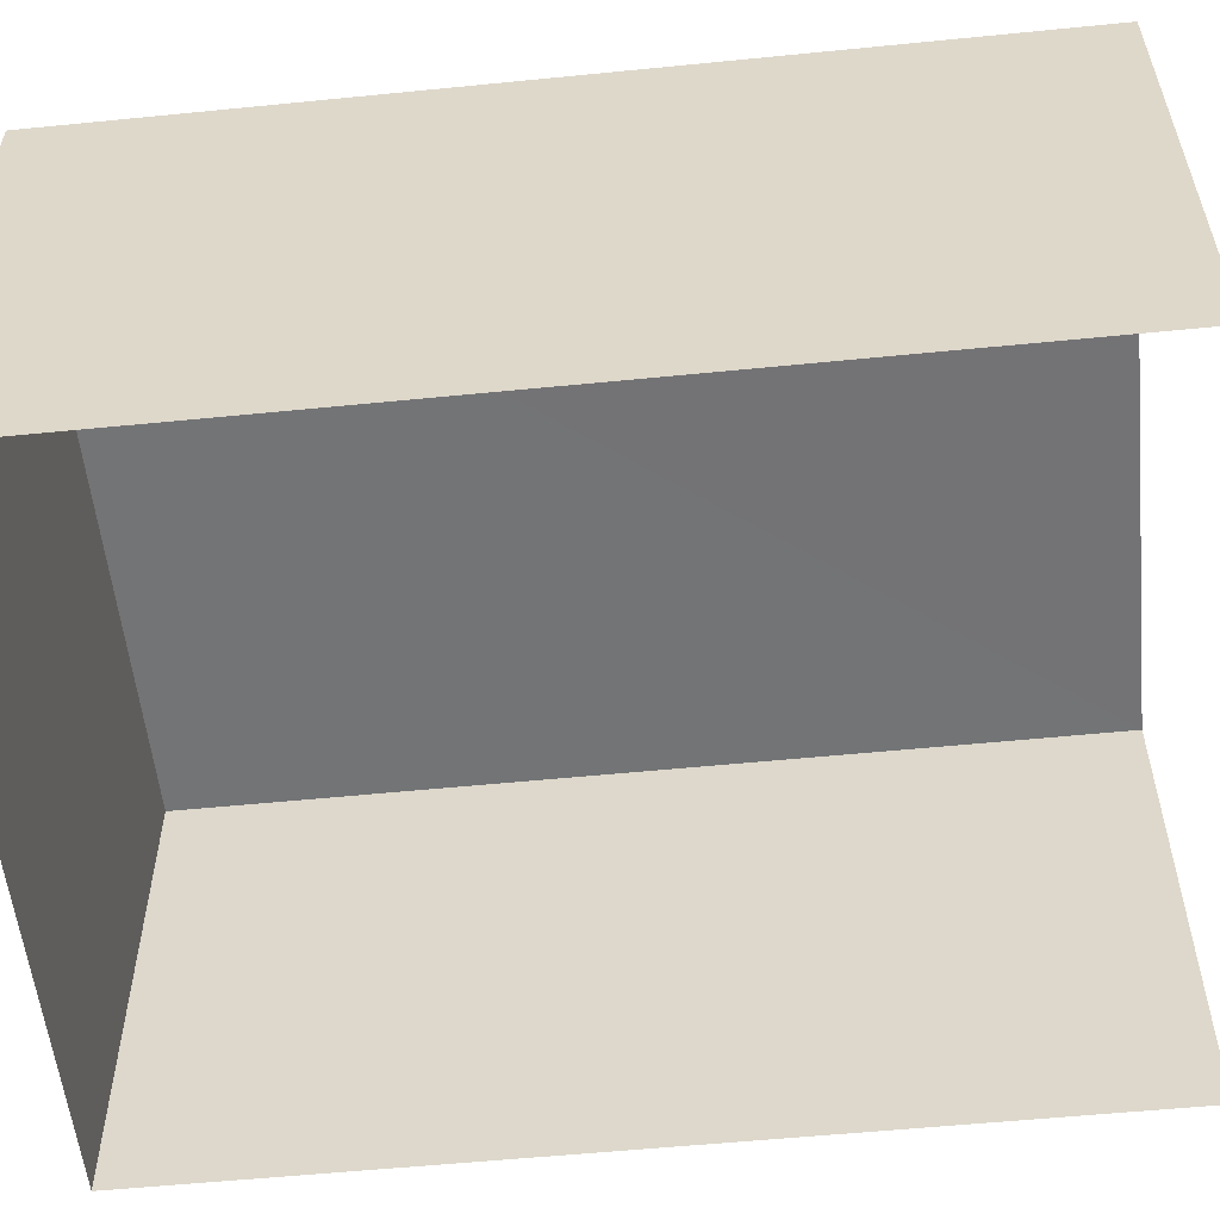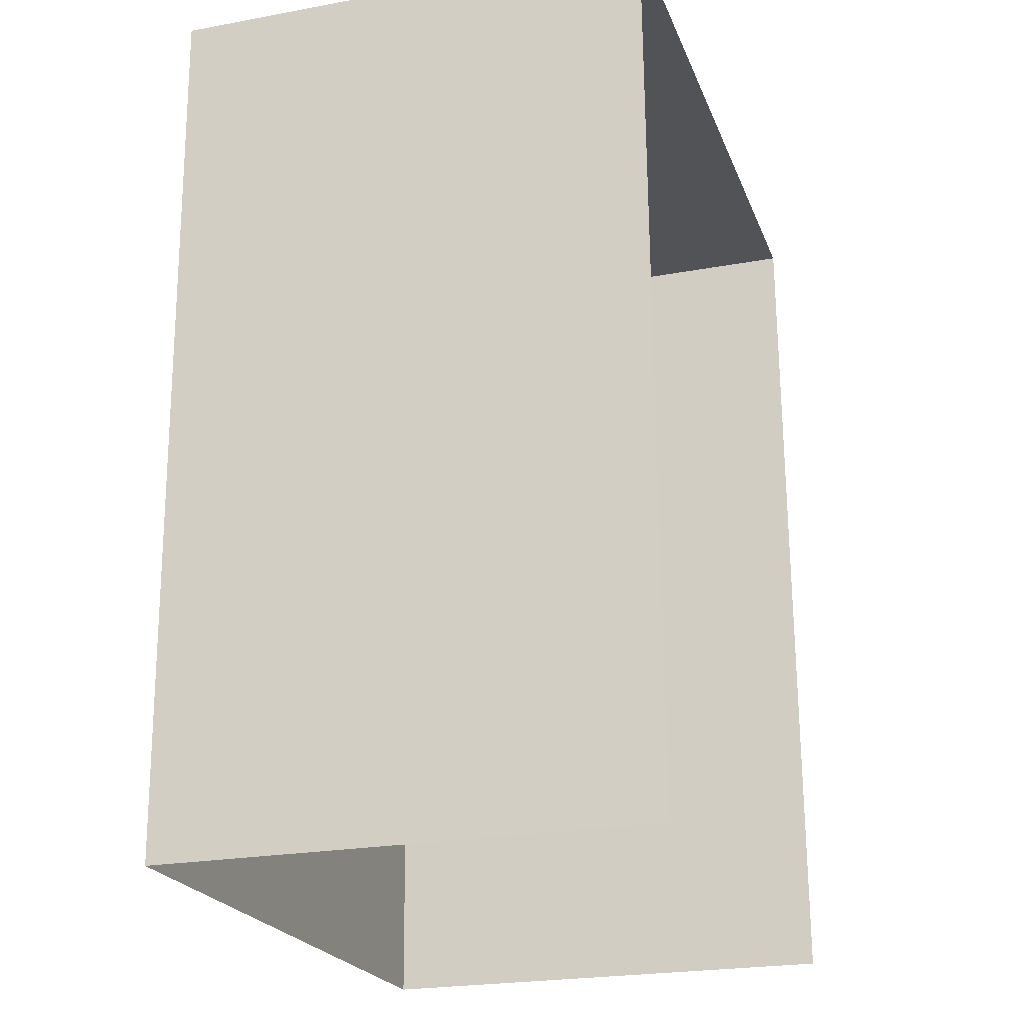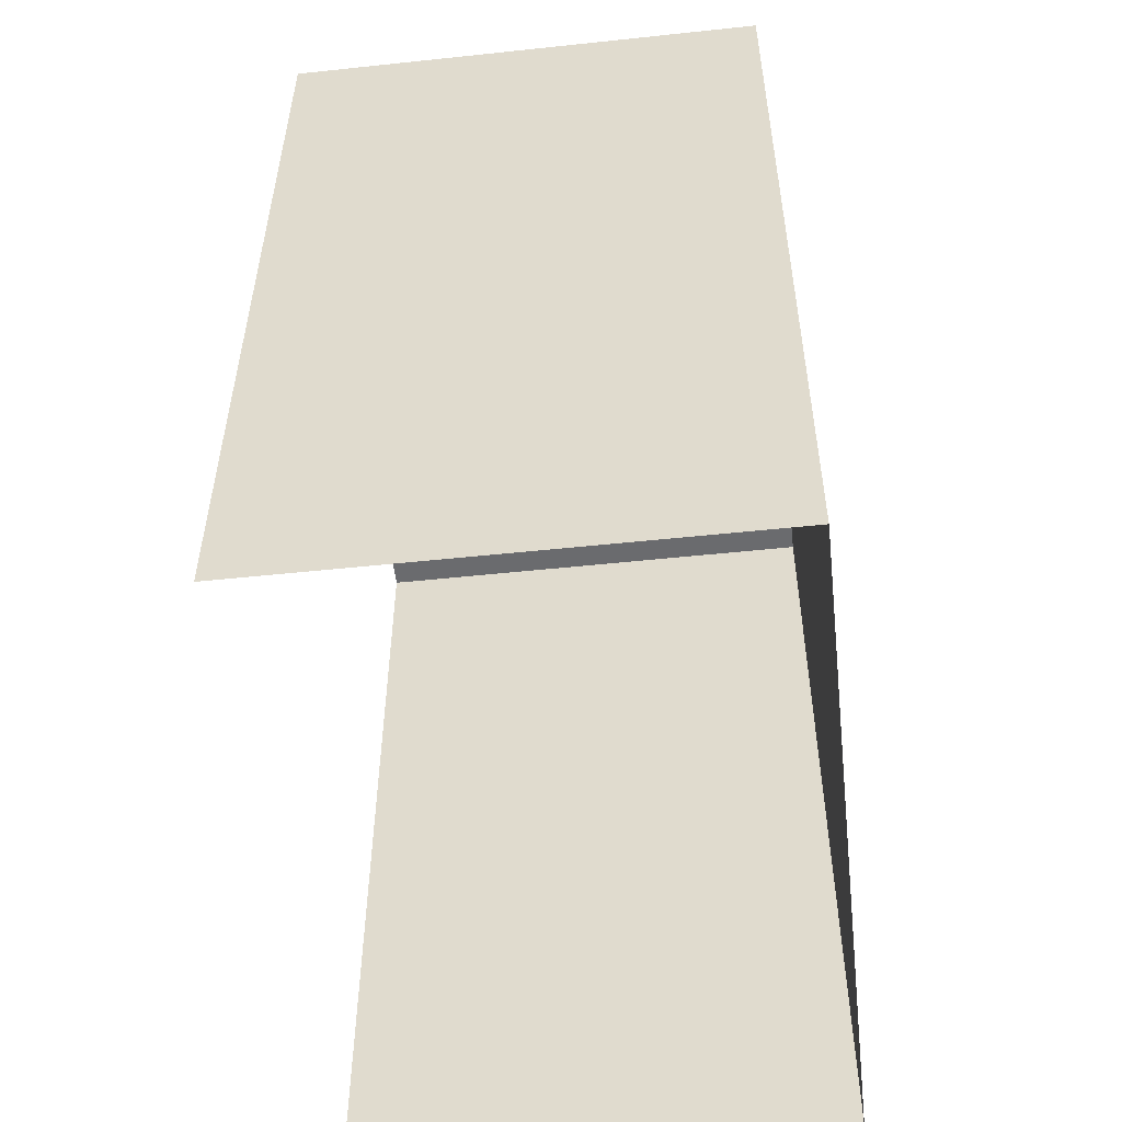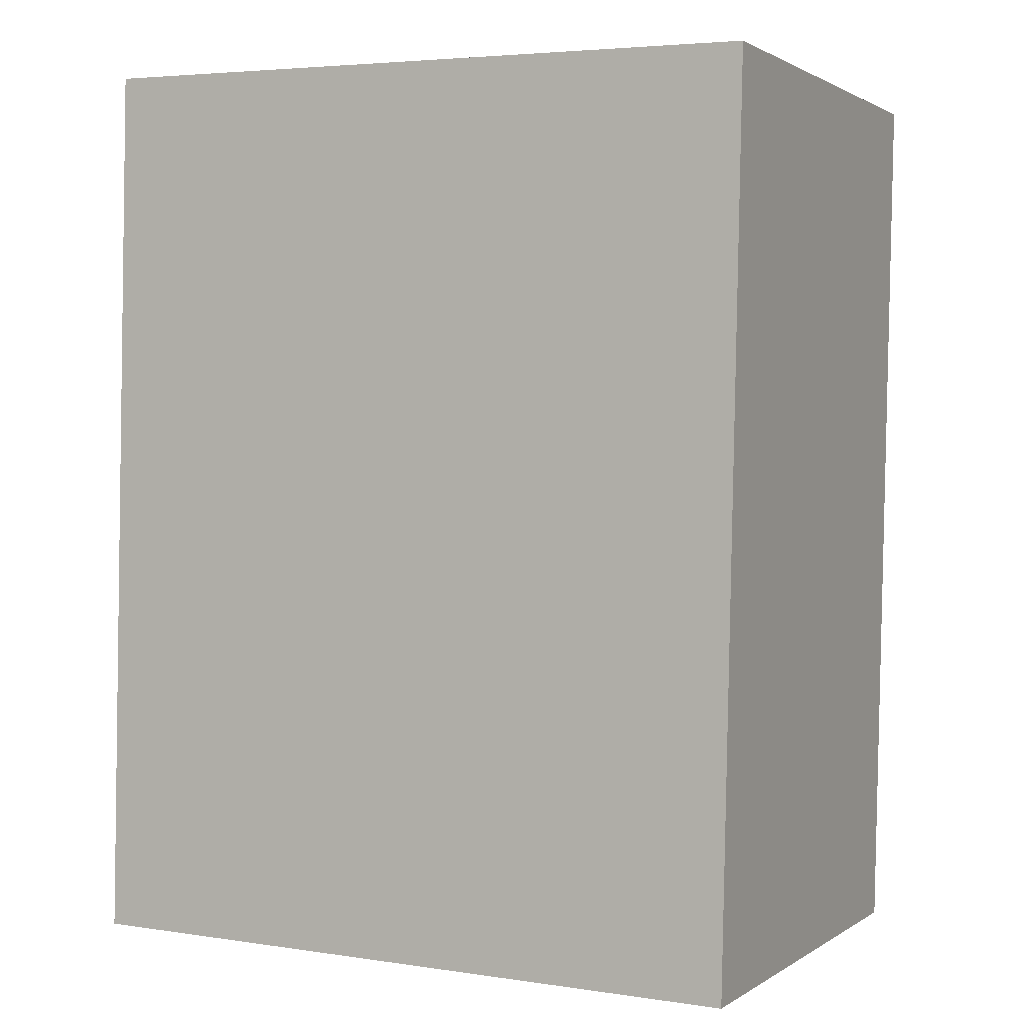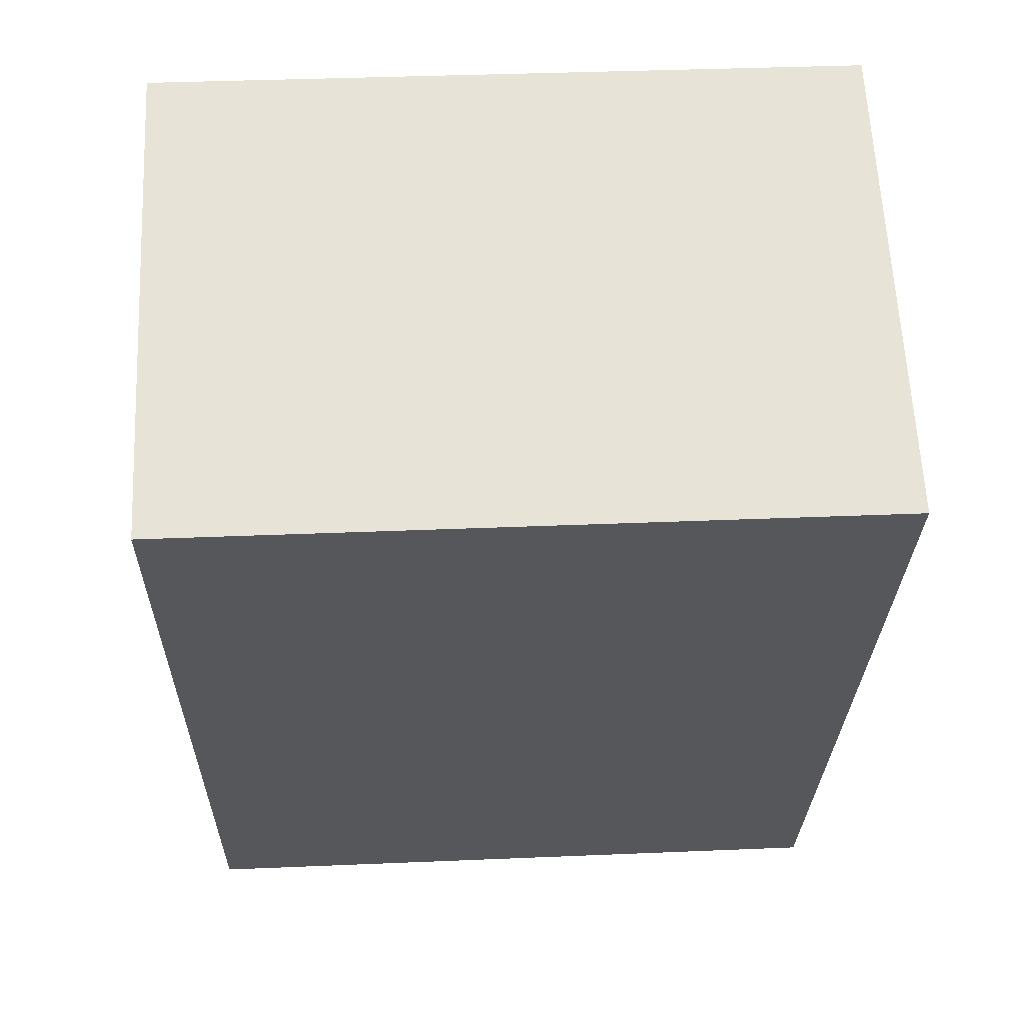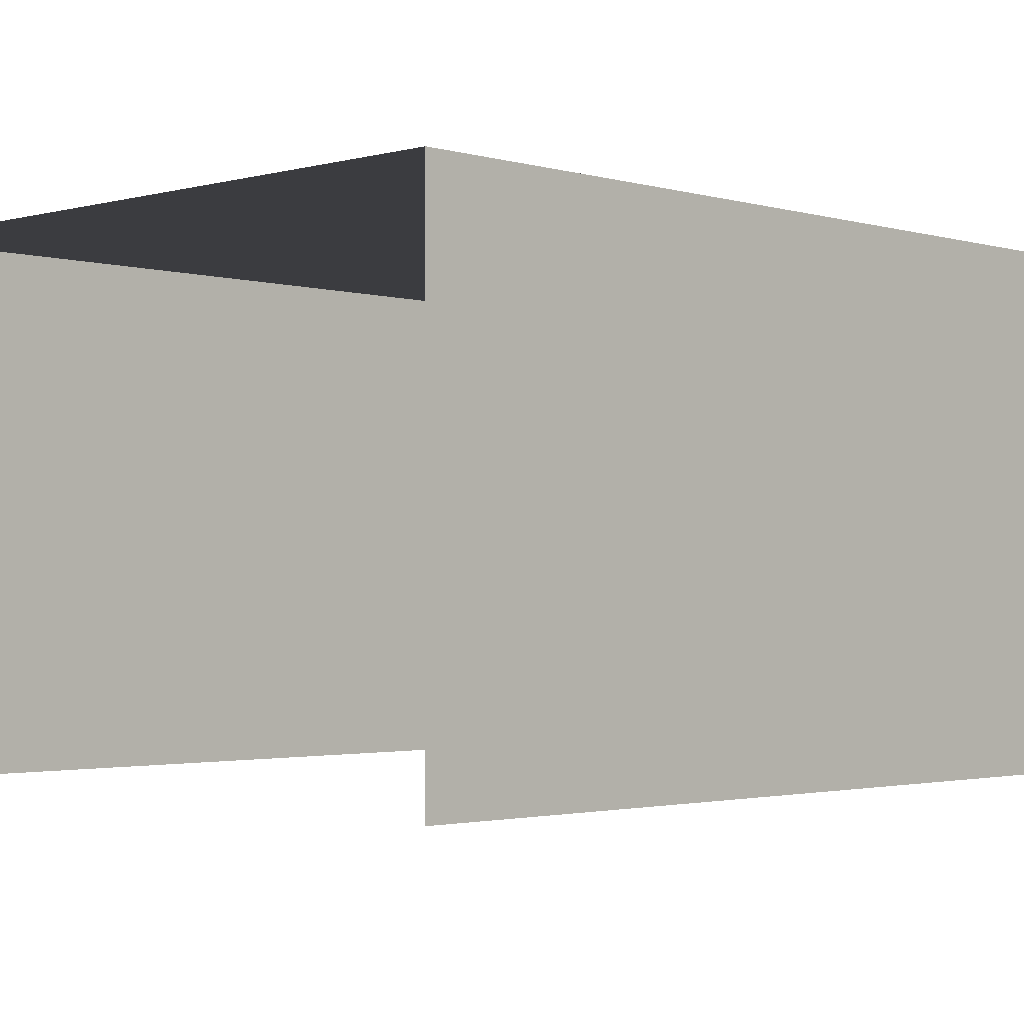
<metadata>
{"format":"obj","ext":"obj","renderer":"f3d","projection":"perspective","resolution":1024,"background":"white","views":[{"elev":-56.0,"azim":-85.3,"up":"+Z"},{"elev":-23.1,"azim":107.3,"up":"+Y"},{"elev":-52.0,"azim":-83.5,"up":"+Y"},{"elev":1.4,"azim":26.0,"up":"+Y"},{"elev":62.8,"azim":-2.7,"up":"+Y"},{"elev":-2.0,"azim":42.9,"up":"+Z"}]}
</metadata>
<code>
v -2.248e+05 -1.267e+05 16.38
v -2.248e+05 -1.267e+05 16.38
v -2.248e+05 -1.267e+05 16.38
v -2.248e+05 -1.267e+05 16.38
v -2.248e+05 -1.267e+05 19.67
v -2.248e+05 -1.267e+05 19.67
v -2.248e+05 -1.267e+05 19.67
v -2.248e+05 -1.267e+05 19.67
f 1 2 3
f 4 1 3
f 5 2 1
f 5 8 2
f 5 6 7
f 8 5 7
f 7 3 2
f 8 7 2
f 5 1 4
f 6 5 4
f 7 4 3
f 7 6 4

</code>
